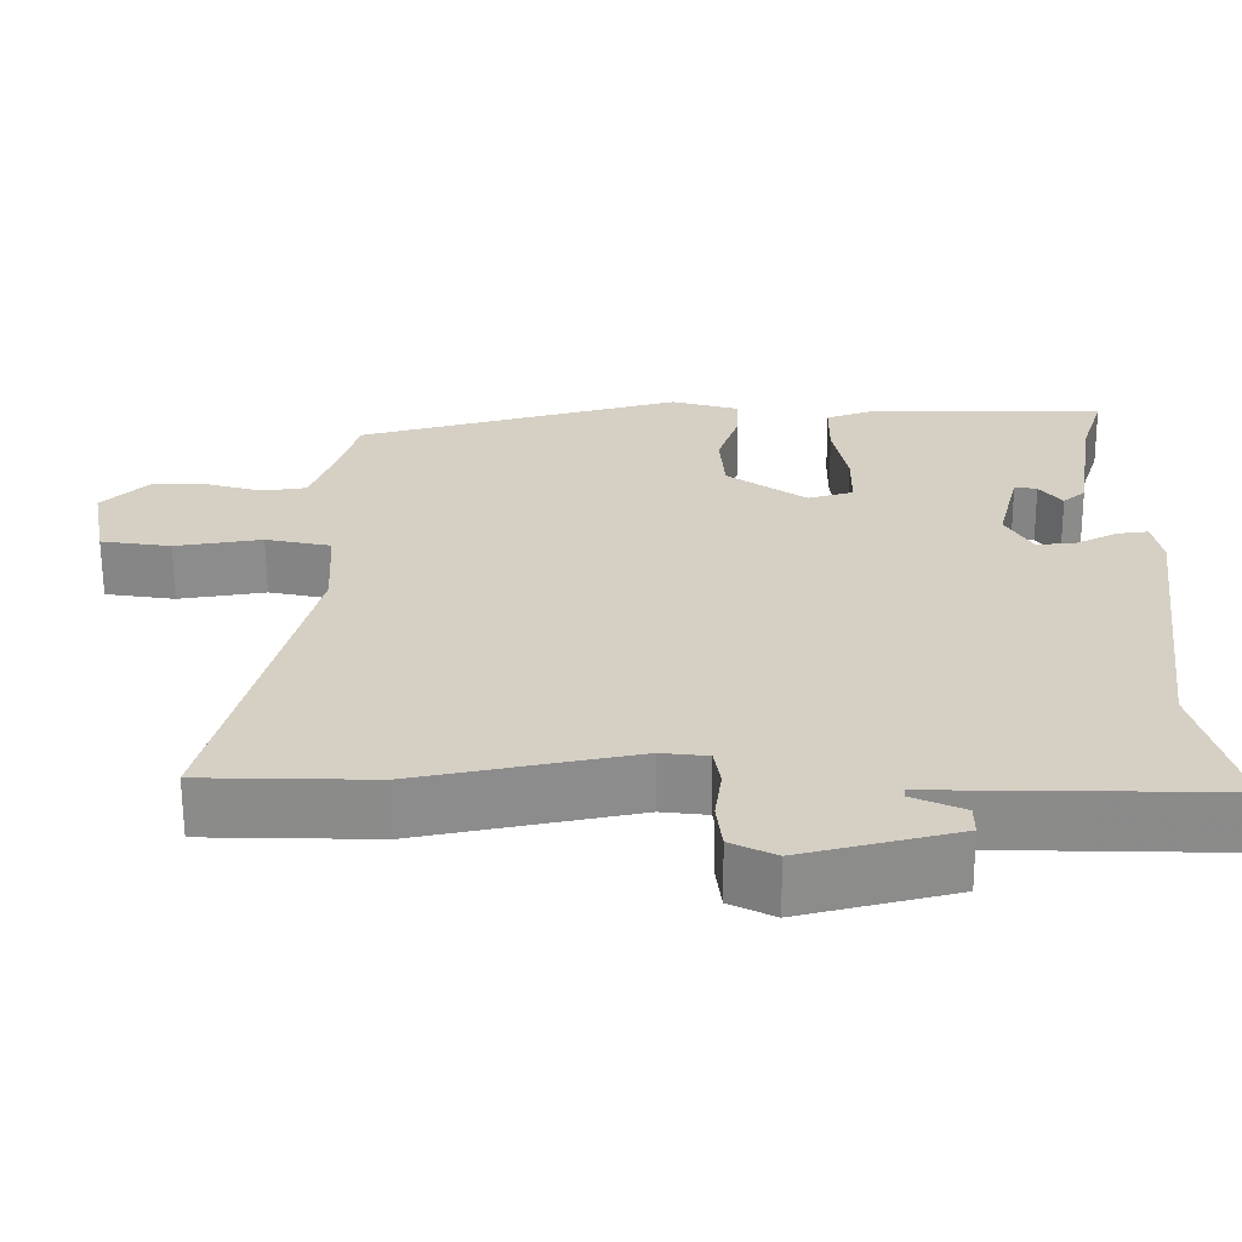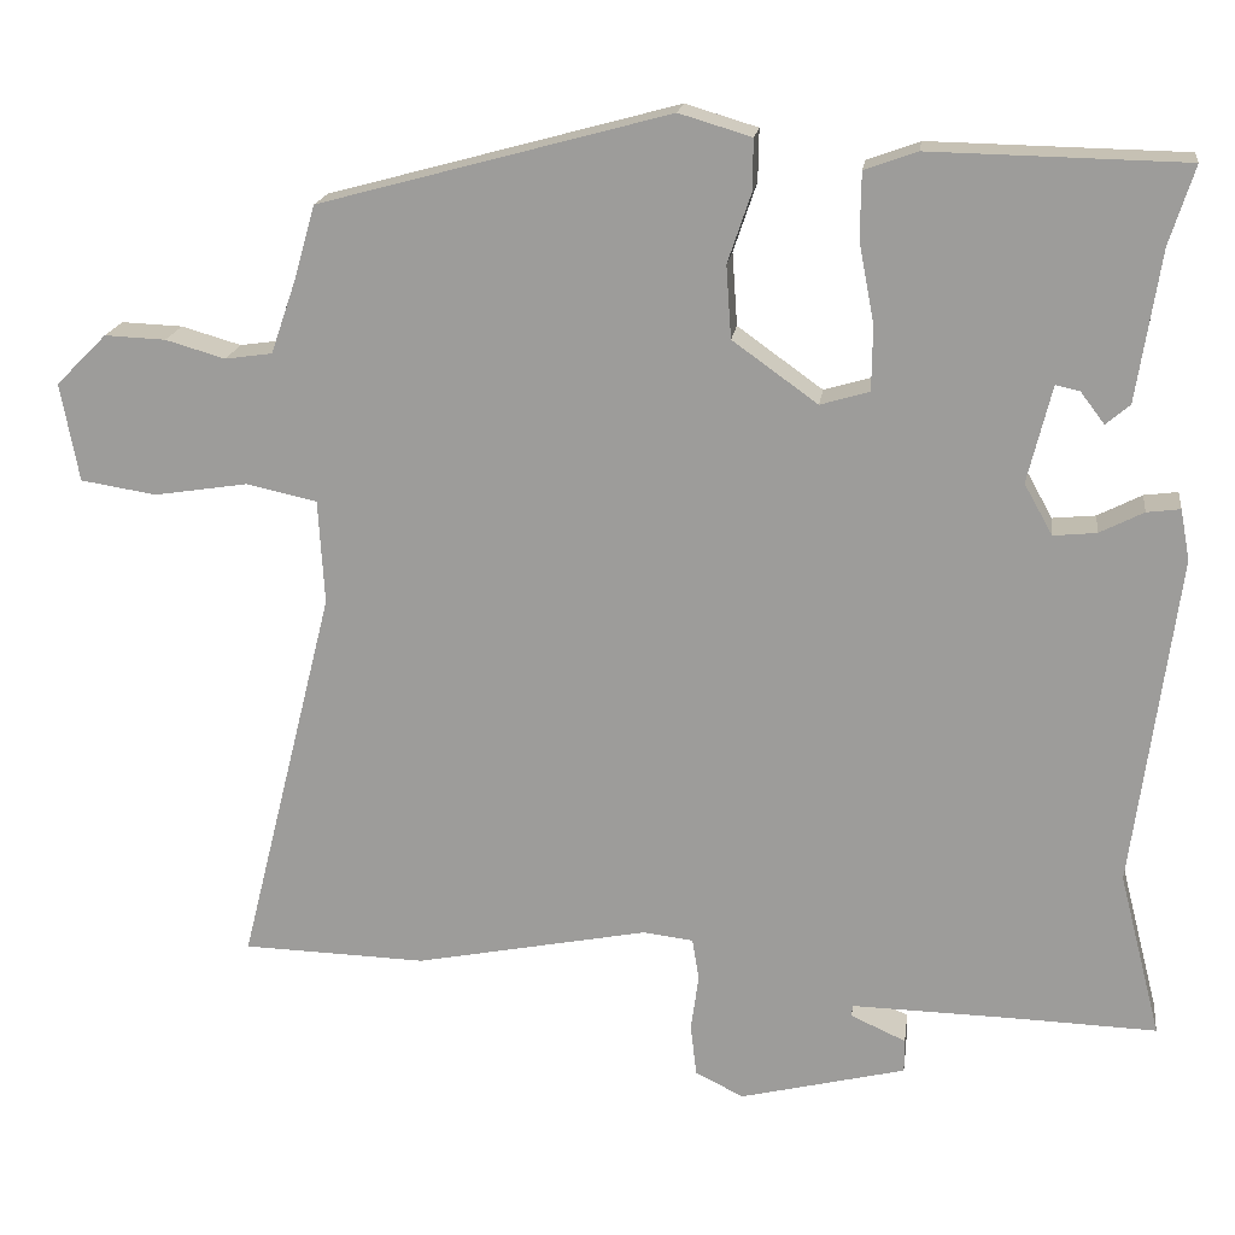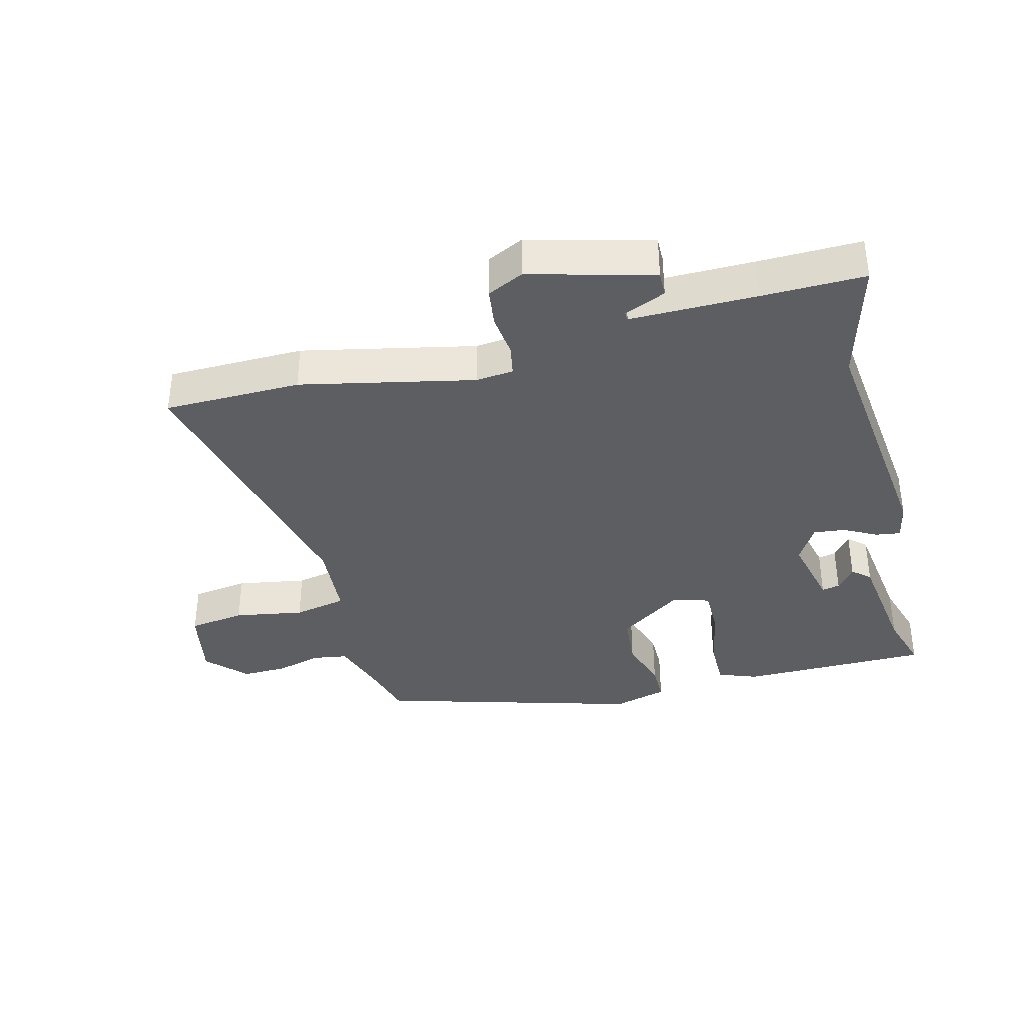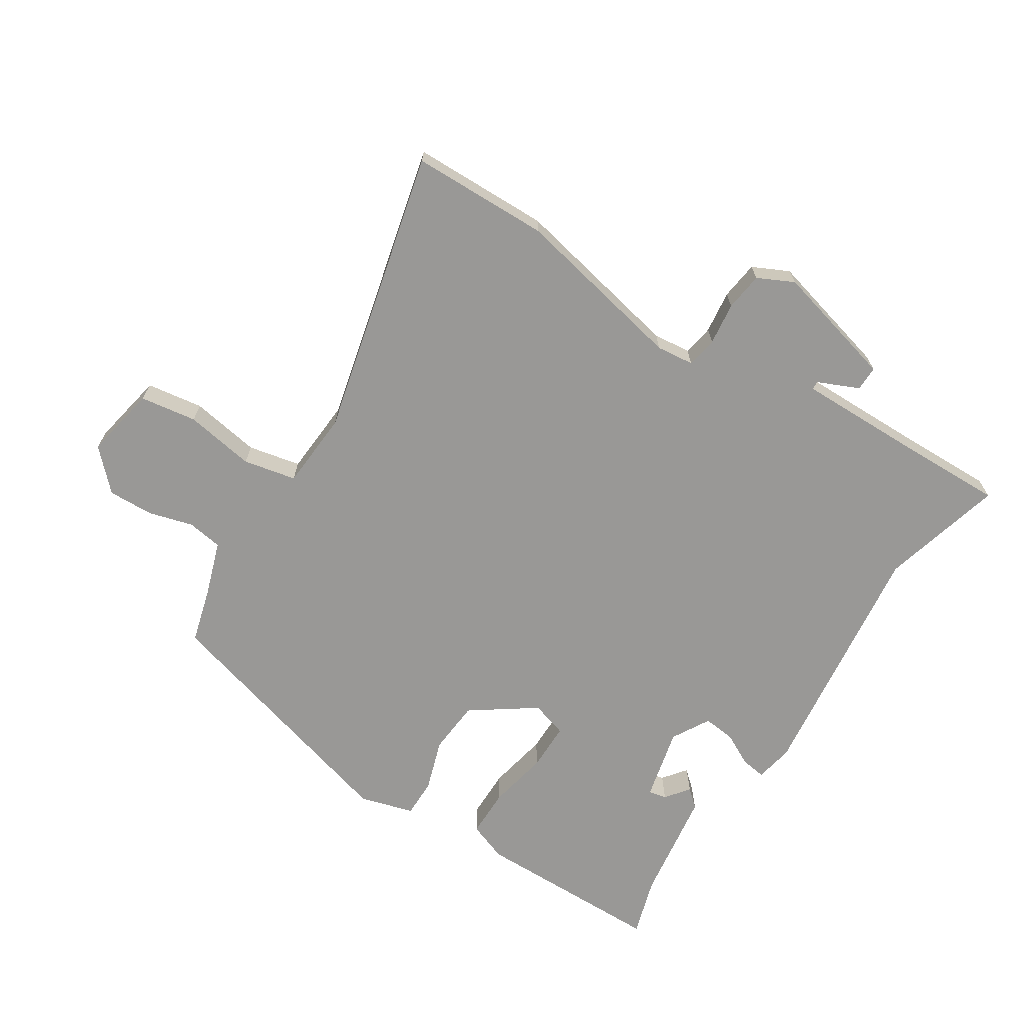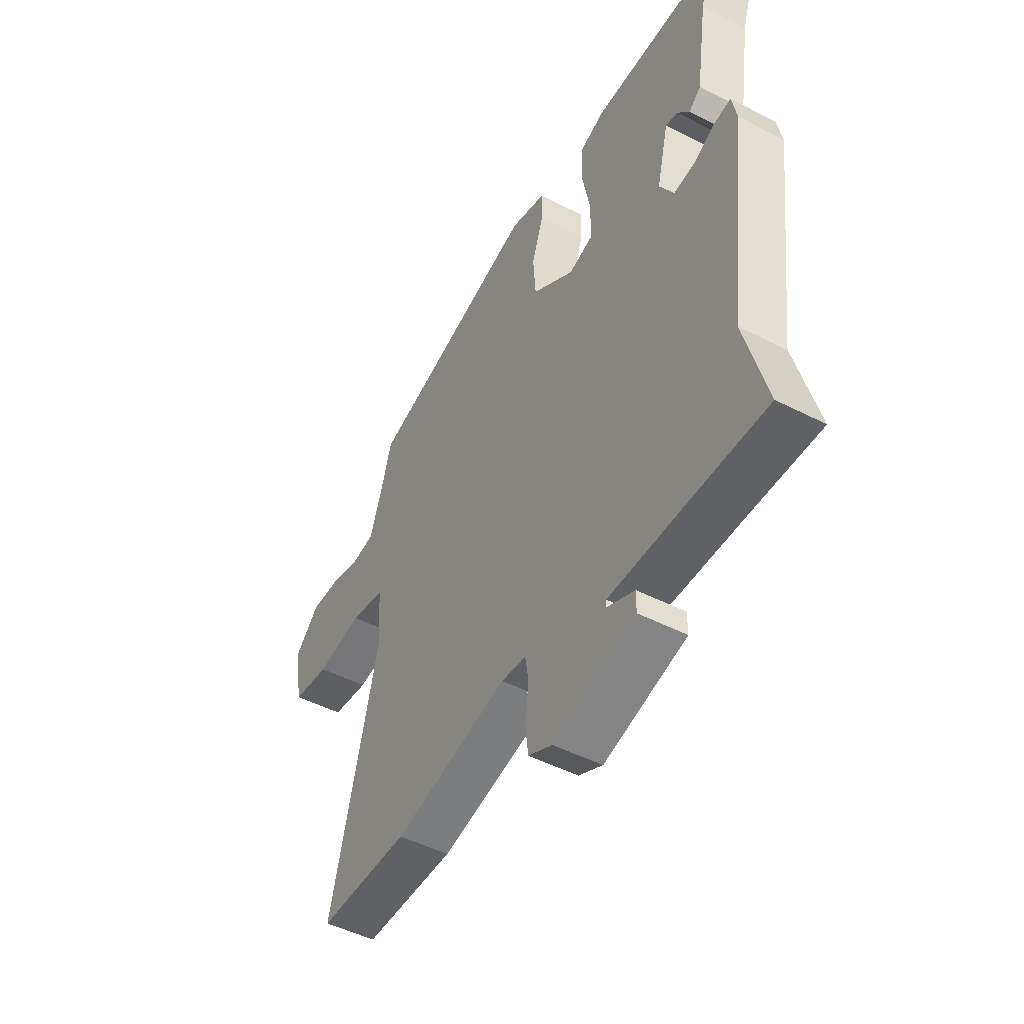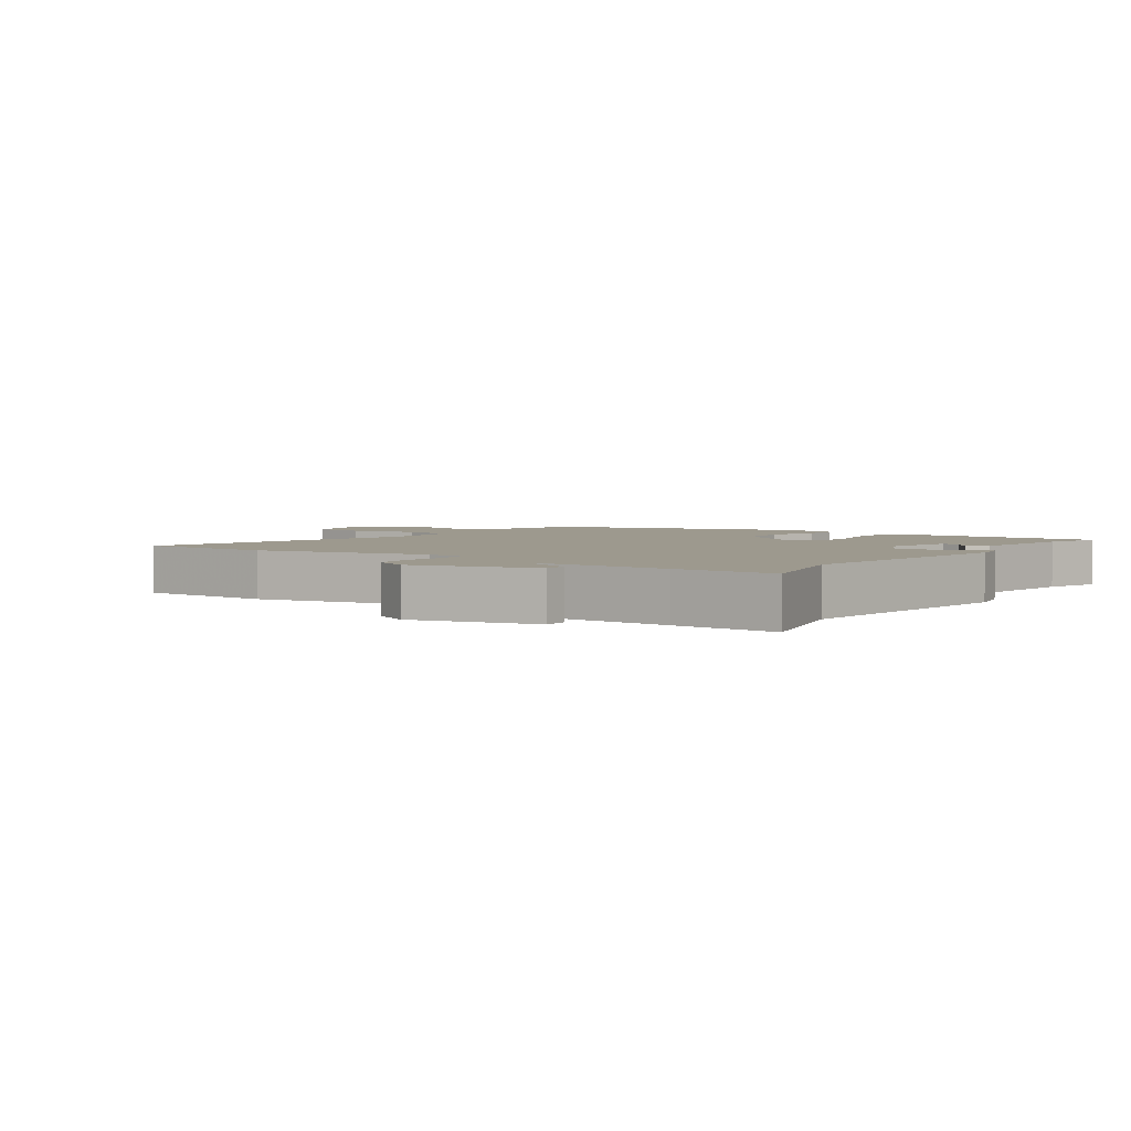
<metadata>
{"format":"obj","ext":"obj","renderer":"f3d","projection":"perspective","resolution":1024,"background":"white","views":[{"elev":-63.9,"azim":-179.7,"up":"+Z"},{"elev":18.3,"azim":-172.3,"up":"+Z"},{"elev":-37.3,"azim":-166.5,"up":"+Y"},{"elev":-68.6,"azim":146.9,"up":"+Y"},{"elev":-48.8,"azim":-119.7,"up":"+Z"},{"elev":3.4,"azim":-145.1,"up":"+Y"}]}
</metadata>
<code>
v 0.581 0.07 -0.498
v 0.367 0.07 -0.504
v 0.096 0.07 -0.45
v 0.038 0.07 -0.457
v 0.03 0.07 -0.505
v 0.039 0.07 -0.571
v 0.032 0.07 -0.631
v -0.024 0.07 -0.659
v -0.217 0.07 -0.611
v -0.217 0.07 -0.572
v -0.153 0.07 -0.543
v -0.154 0.07 -0.53
v -0.35 0.07 -0.534
v -0.51 0.07 -0.539
v -0.461 0.07 -0.348
v -0.512 0.07 0.038
v -0.501 0.07 0.097
v -0.462 0.07 0.092
v -0.411 0.07 0.066
v -0.361 0.07 0.061
v -0.328 0.07 0.12
v -0.356 0.07 0.233
v -0.384 0.07 0.227
v -0.412 0.07 0.19
v -0.44 0.07 0.214
v -0.467 0.07 0.389
v -0.496 0.07 0.48
v -0.2 0.07 0.486
v -0.139 0.07 0.464
v -0.138 0.07 0.388
v -0.156 0.07 0.294
v -0.155 0.07 0.219
v -0.098 0.07 0.202
v 0.001 0.07 0.273
v 0.007 0.07 0.357
v -0.02 0.07 0.437
v -0.021 0.07 0.497
v 0.063 0.07 0.522
v 0.469 0.07 0.412
v 0.494 0.07 0.325
v 0.523 0.07 0.241
v 0.578 0.07 0.233
v 0.647 0.07 0.253
v 0.718 0.07 0.256
v 0.777 0.07 0.197
v 0.756 0.07 0.083
v 0.668 0.07 0.069
v 0.559 0.07 0.086
v 0.477 0.07 0.068
v 0.47 0.07 -0.053
v 0.581 0 -0.498
v 0.367 0 -0.504
v 0.096 0 -0.45
v 0.038 0 -0.457
v 0.03 0 -0.505
v 0.039 0 -0.571
v 0.032 0 -0.631
v -0.024 0 -0.659
v -0.217 0 -0.611
v -0.217 0 -0.572
v -0.153 0 -0.543
v -0.154 0 -0.53
v -0.35 0 -0.534
v -0.51 0 -0.539
v -0.461 0 -0.348
v -0.512 0 0.038
v -0.501 0 0.097
v -0.462 0 0.092
v -0.411 0 0.066
v -0.361 0 0.061
v -0.328 0 0.12
v -0.356 0 0.233
v -0.384 0 0.227
v -0.412 0 0.19
v -0.44 0 0.214
v -0.467 0 0.389
v -0.496 0 0.48
v -0.2 0 0.486
v -0.139 0 0.464
v -0.138 0 0.388
v -0.156 0 0.294
v -0.155 0 0.219
v -0.098 0 0.202
v 0.001 0 0.273
v 0.007 0 0.357
v -0.02 0 0.437
v -0.021 0 0.497
v 0.063 0 0.522
v 0.469 0 0.412
v 0.494 0 0.325
v 0.523 0 0.241
v 0.578 0 0.233
v 0.647 0 0.253
v 0.718 0 0.256
v 0.777 0 0.197
v 0.756 0 0.083
v 0.668 0 0.069
v 0.559 0 0.086
v 0.477 0 0.068
v 0.47 0 -0.053
f 45 46 47 48
f 45 48 49
f 42 43 44 45
f 41 42 45 49
f 40 41 49
f 39 40 49
f 38 39 49 50
f 35 36 37 38
f 34 35 38 50
f 28 29 30 31
f 26 27 28 31
f 26 31 32
f 23 24 25 26
f 22 23 26
f 22 26 32
f 21 22 32 33
f 16 17 18 19
f 15 16 19 20
f 13 14 15
f 12 13 15 20
f 8 9 10 11
f 8 11 12
f 5 6 7 8
f 4 5 8 12
f 50 1 2 3
f 33 34 50 3
f 4 12 20 21
f 3 4 21 33
f 98 97 96 95
f 99 98 95
f 95 94 93 92
f 99 95 92 91
f 99 91 90
f 99 90 89
f 100 99 89 88
f 88 87 86 85
f 100 88 85 84
f 81 80 79 78
f 81 78 77 76
f 82 81 76
f 76 75 74 73
f 76 73 72
f 82 76 72
f 83 82 72 71
f 69 68 67 66
f 70 69 66 65
f 65 64 63
f 70 65 63 62
f 61 60 59 58
f 62 61 58
f 58 57 56 55
f 62 58 55 54
f 53 52 51 100
f 53 100 84 83
f 71 70 62 54
f 83 71 54 53
f 1 51 52 2
f 2 52 53 3
f 3 53 54 4
f 4 54 55 5
f 5 55 56 6
f 6 56 57 7
f 7 57 58 8
f 8 58 59 9
f 9 59 60 10
f 10 60 61 11
f 11 61 62 12
f 12 62 63 13
f 13 63 64 14
f 14 64 65 15
f 15 65 66 16
f 16 66 67 17
f 17 67 68 18
f 18 68 69 19
f 19 69 70 20
f 20 70 71 21
f 21 71 72 22
f 22 72 73 23
f 23 73 74 24
f 24 74 75 25
f 25 75 76 26
f 26 76 77 27
f 27 77 78 28
f 28 78 79 29
f 29 79 80 30
f 30 80 81 31
f 31 81 82 32
f 32 82 83 33
f 33 83 84 34
f 34 84 85 35
f 35 85 86 36
f 36 86 87 37
f 37 87 88 38
f 38 88 89 39
f 39 89 90 40
f 40 90 91 41
f 41 91 92 42
f 42 92 93 43
f 43 93 94 44
f 44 94 95 45
f 45 95 96 46
f 46 96 97 47
f 47 97 98 48
f 48 98 99 49
f 49 99 100 50
f 50 100 51 1

</code>
